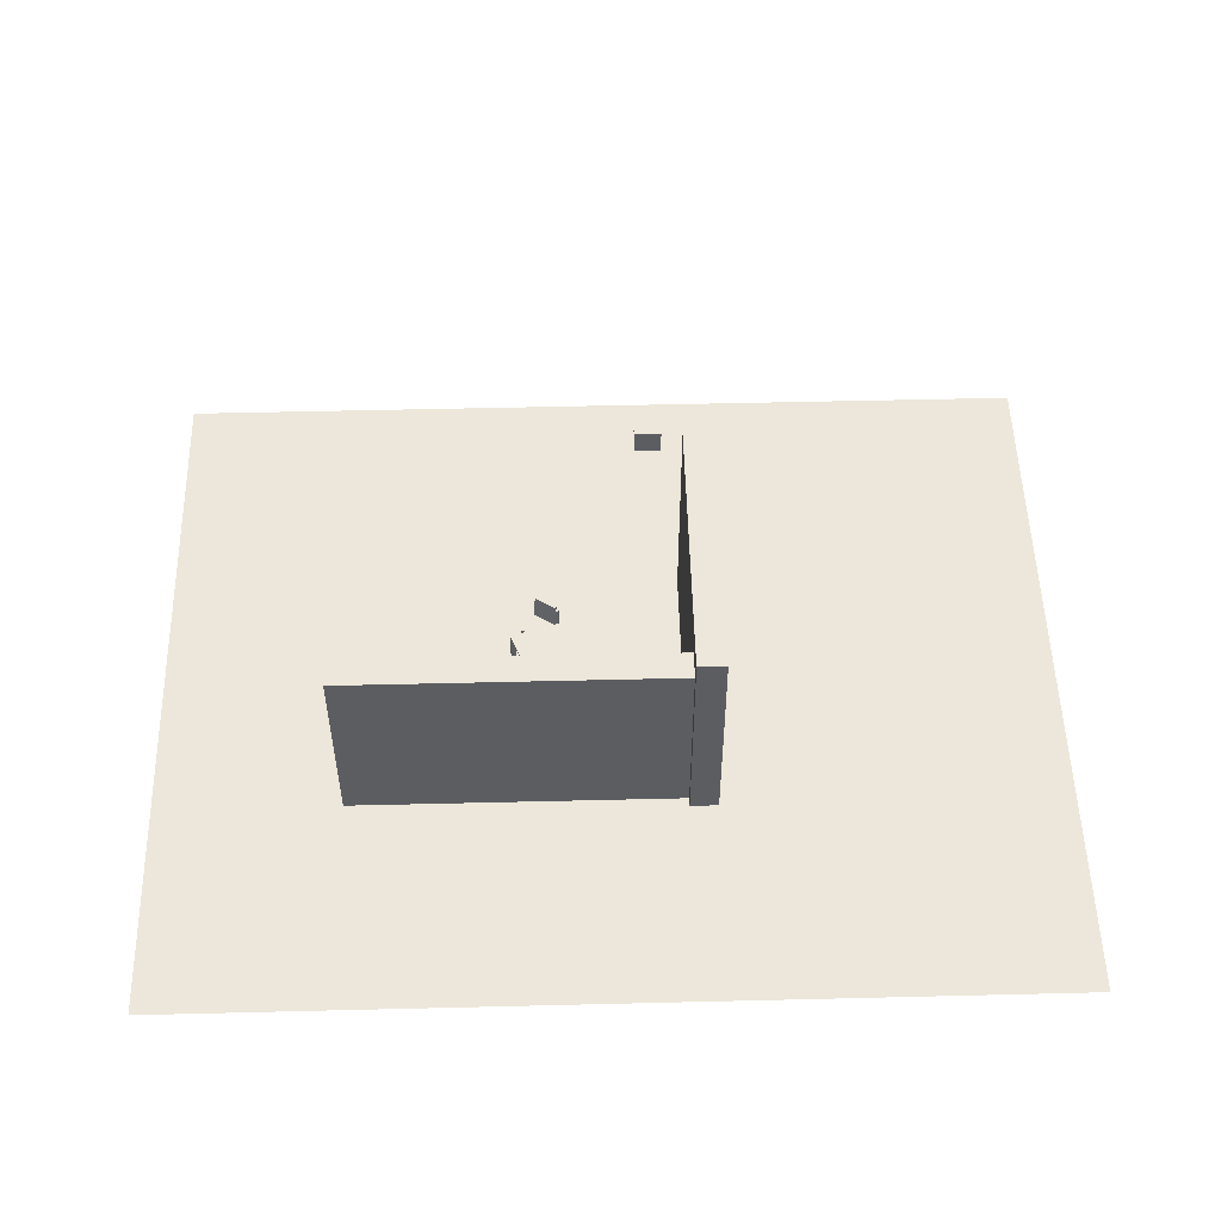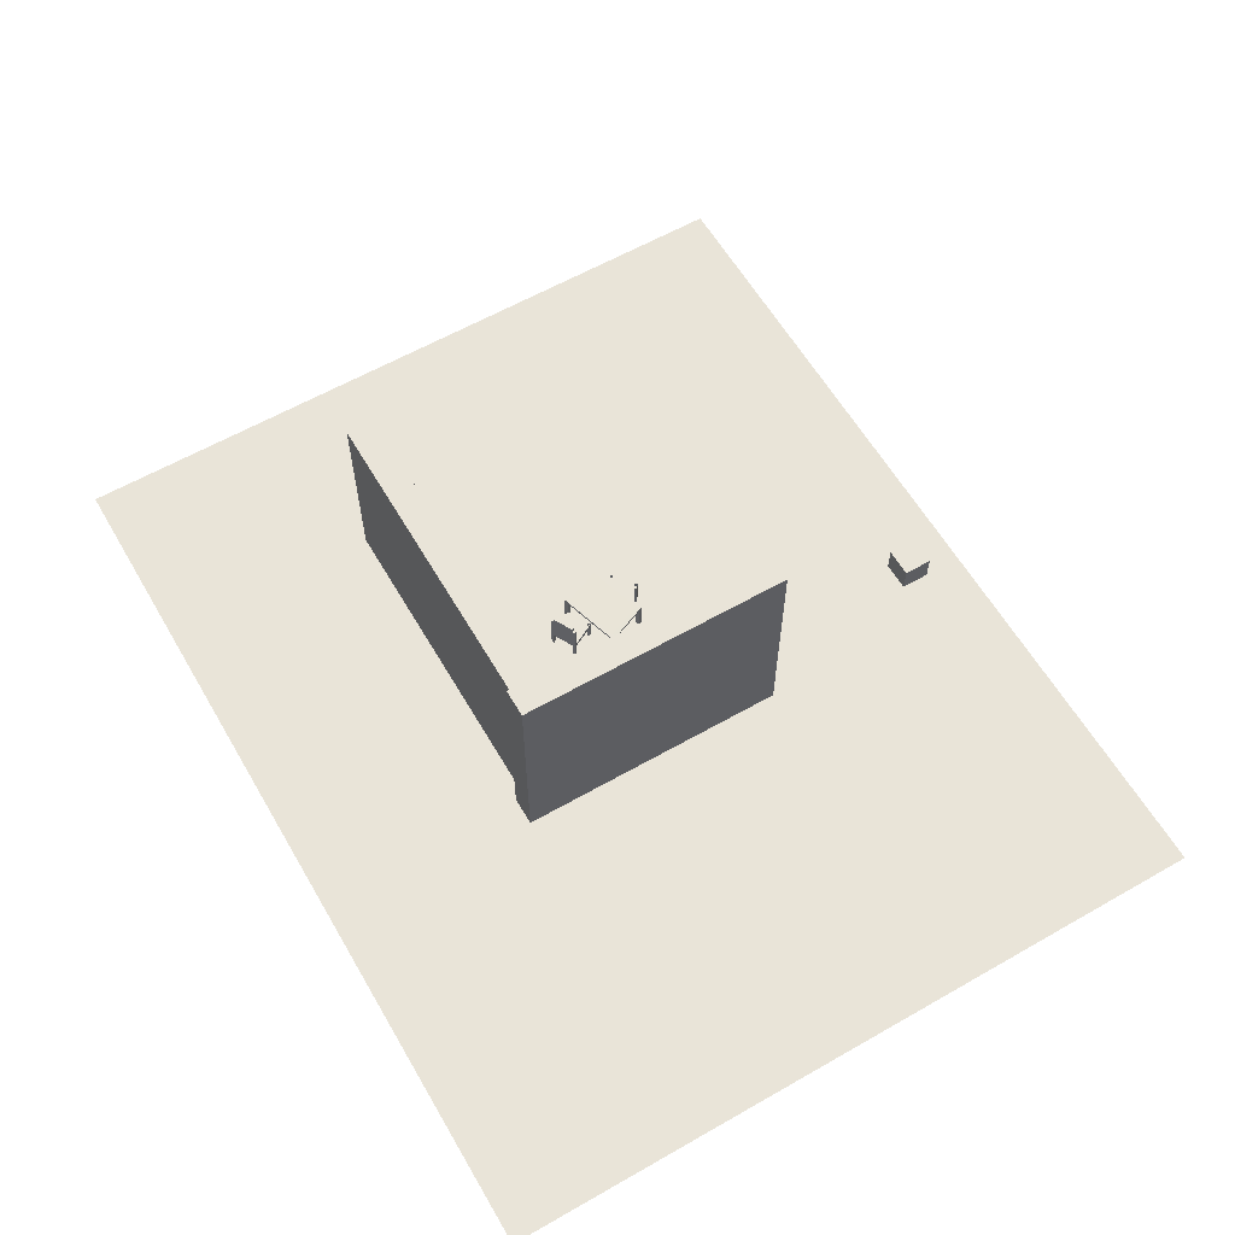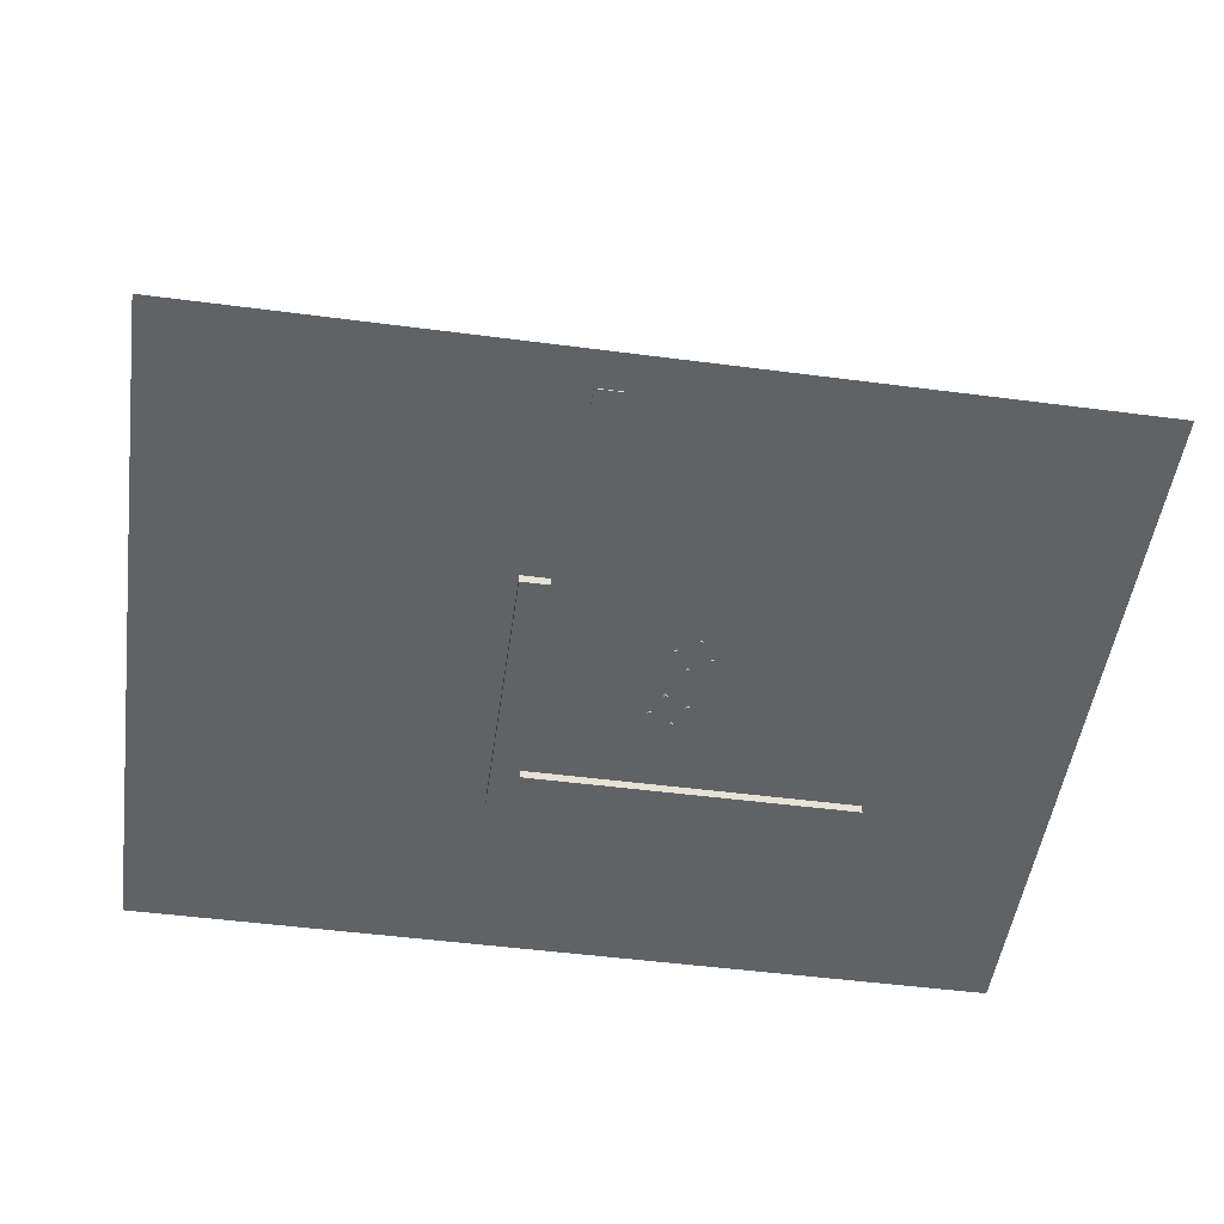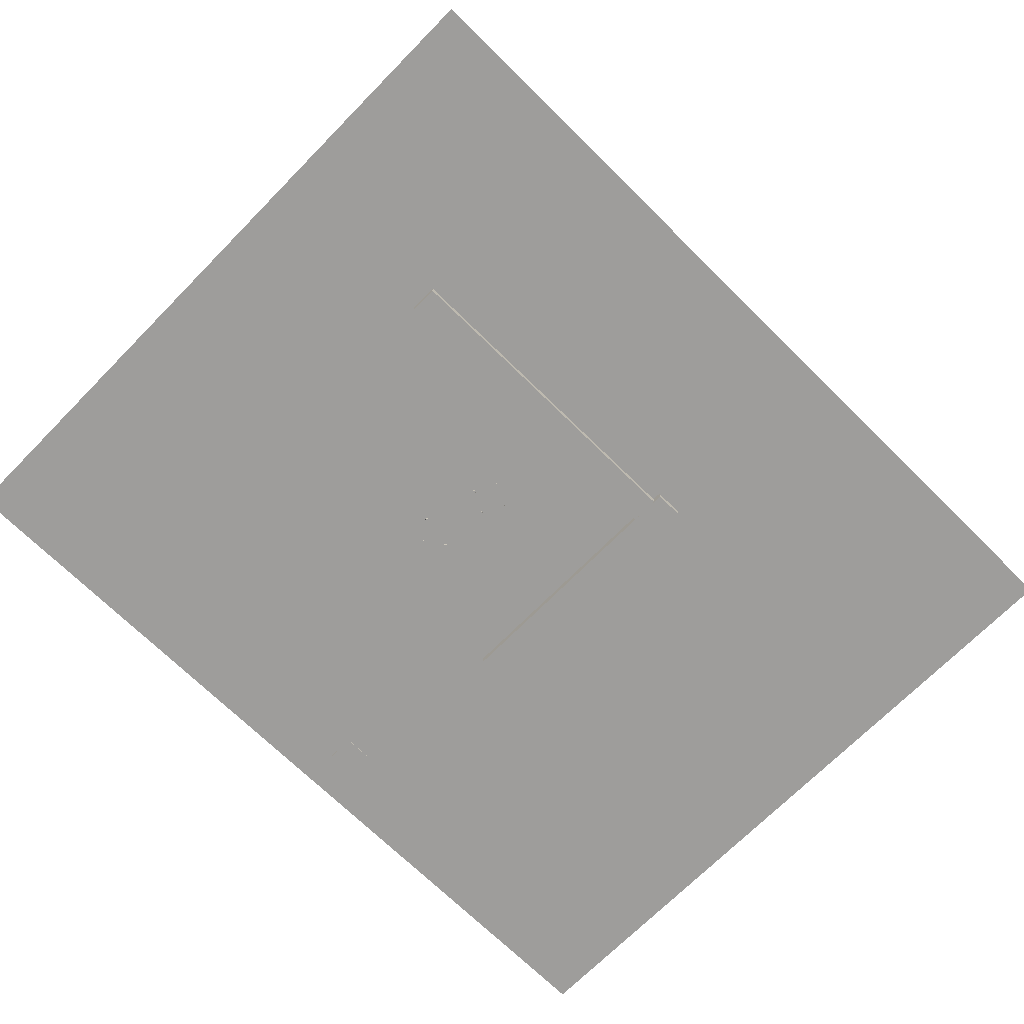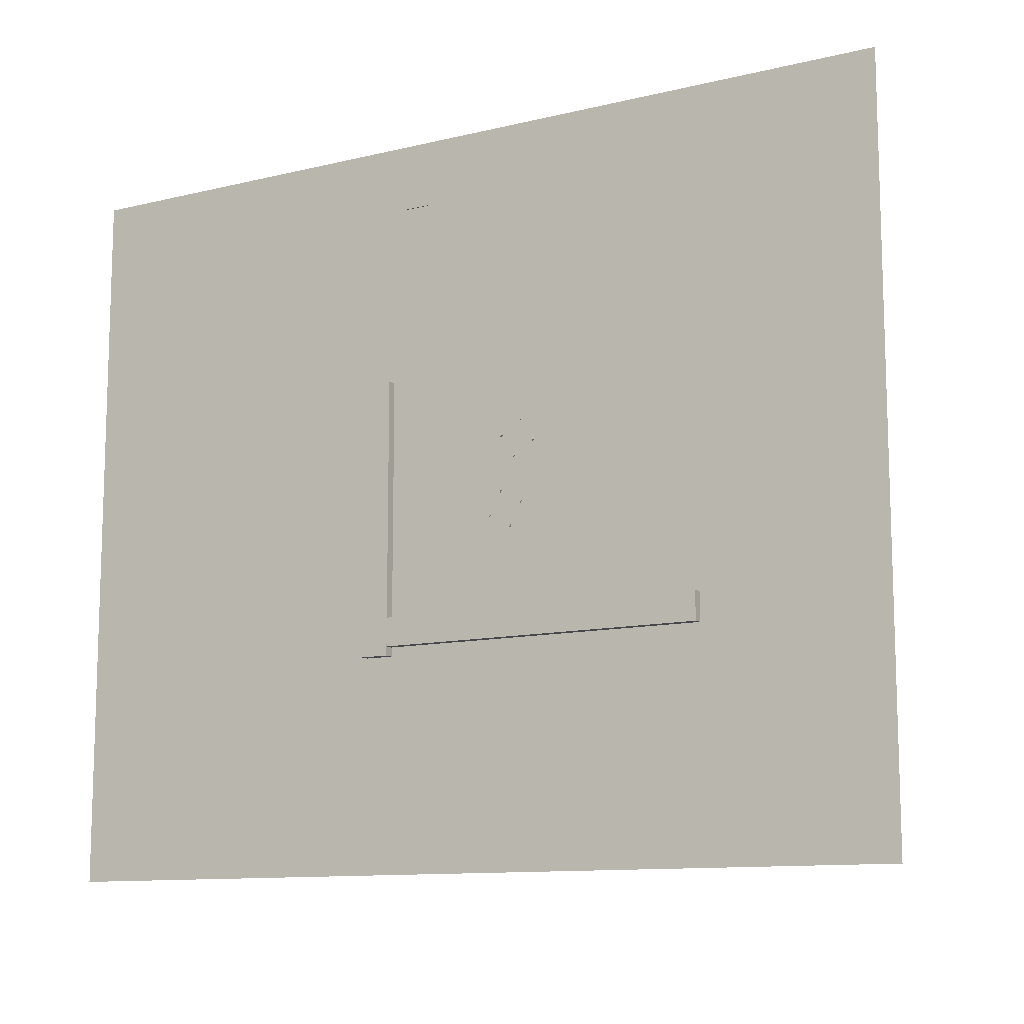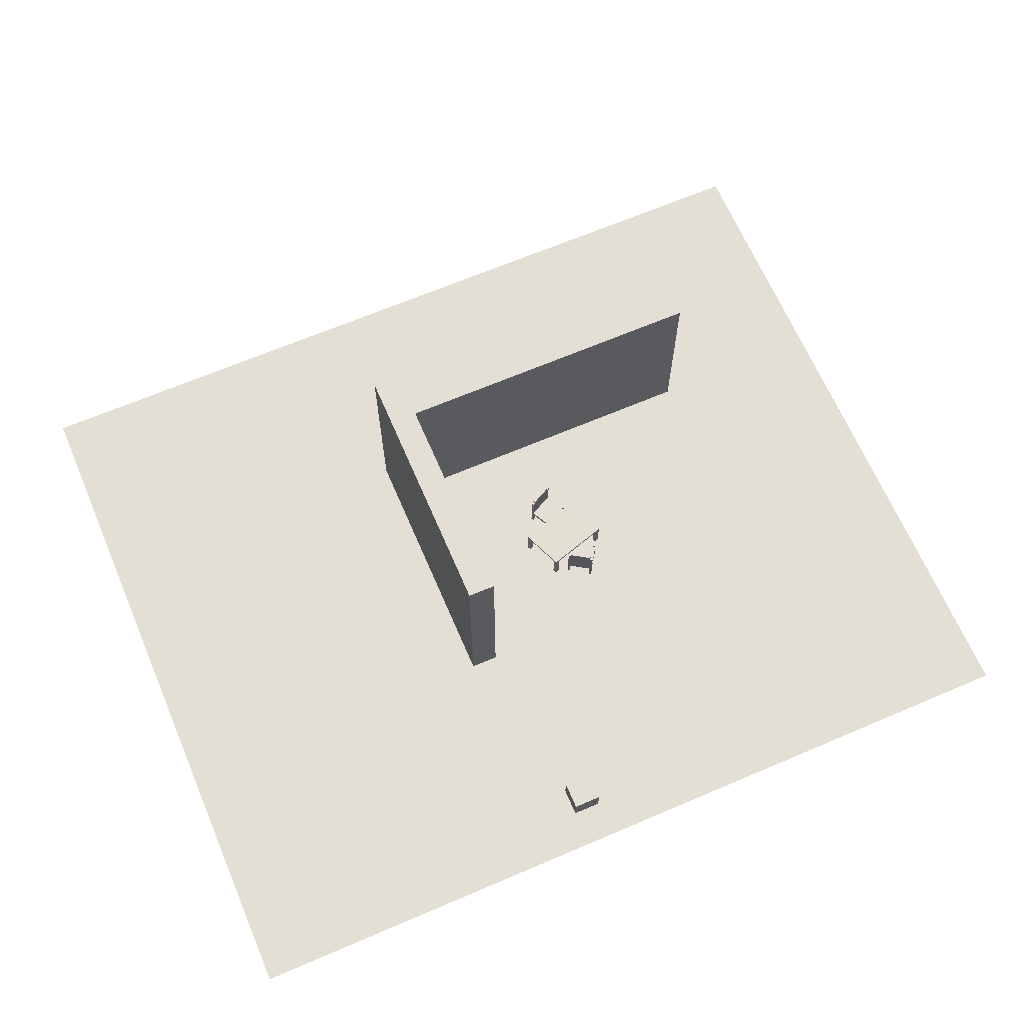
<metadata>
{"format":"obj","ext":"obj","renderer":"f3d","projection":"perspective","resolution":1024,"background":"white","views":[{"elev":52.6,"azim":178.5,"up":"+Y"},{"elev":60.7,"azim":-120.2,"up":"+Y"},{"elev":-50.5,"azim":-8.1,"up":"+Y"},{"elev":-70.4,"azim":135.4,"up":"+Y"},{"elev":-11.3,"azim":30.5,"up":"+Z"},{"elev":66.3,"azim":-23.2,"up":"+Y"}]}
</metadata>
<code>
o Cube.005_Cube.006
v -10.03 -0.761 8.78
v -10.03 15.93 8.78
v -10.03 -0.761 -10.64
v -10.03 15.93 -10.64
v -8.025 -0.761 8.78
v -8.025 15.93 8.78
v -8.025 -0.761 -10.64
v -8.025 15.93 -10.64
f 1 2 4 3
f 3 4 8 7
f 7 8 6 5
f 5 6 2 1
f 3 7 5 1
f 8 4 2 6
o Cube.004_Cube.005
v -9.906 -0.7472 -8.008
v -9.906 13.89 -8.008
v -9.906 -0.7472 -10.01
v -9.906 13.89 -10.01
v 15.53 -0.7472 -8.008
v 15.53 13.89 -8.008
v 15.53 -0.7472 -10.01
v 15.53 13.89 -10.01
f 9 10 12 11
f 11 12 16 15
f 15 16 14 13
f 13 14 10 9
f 11 15 13 9
f 16 12 10 14
o Cube.003_Cube.004
v -7.317 -0.1811 23.48
v -7.317 1.819 23.48
v -7.317 -0.1811 21.48
v -7.317 1.819 21.48
v -5.317 -0.1811 23.48
v -5.317 1.819 23.48
v -5.317 -0.1811 21.48
v -5.317 1.819 21.48
f 17 18 20 19
f 19 20 24 23
f 23 24 22 21
f 21 22 18 17
f 19 23 21 17
f 24 20 18 22
o Cube.001_Cube.002
v 0.6179 1.263 0.2208
v 0.6179 0.9738 0.2208
v -0.3045 1.263 -1.554
v -0.3045 0.9738 -1.554
v 2.393 1.263 -0.7015
v 2.393 0.9738 -0.7015
v 1.47 1.263 -2.476
v 1.47 0.9738 -2.476
v -0.2158 1.263 -1.383
v 0.5221 1.263 0.0364
v 0.5221 0.9738 0.0364
v -0.2158 0.9738 -1.383
v 2.297 1.263 -0.886
v 1.559 1.263 -2.306
v 1.559 0.9738 -2.306
v 2.297 0.9738 -0.886
v 1.299 1.263 -2.387
v -0.1334 1.263 -1.643
v -0.1334 0.9738 -1.643
v 1.299 0.9738 -2.387
v 0.789 1.263 0.1319
v 2.222 1.263 -0.6127
v 2.222 0.9738 -0.6127
v 0.789 0.9738 0.1319
v -0.04482 0.9738 -1.472
v 1.388 0.9738 -2.217
v 0.6931 0.9738 -0.05249
v 2.126 0.9738 -0.7971
v 1.388 1.263 -2.217
v -0.04482 1.263 -1.472
v 2.126 1.263 -0.7971
v 0.6931 1.263 -0.05249
v 0.5221 -0.2472 0.0364
v 0.6179 -0.2472 0.2208
v -0.1334 -0.2472 -1.643
v -0.3045 -0.2472 -1.554
v 1.559 -0.2472 -2.306
v 1.47 -0.2472 -2.476
v 2.222 -0.2472 -0.6127
v 2.393 -0.2472 -0.7015
v -0.2158 -0.2472 -1.383
v 2.297 -0.2472 -0.886
v -0.04482 -0.2472 -1.472
v 0.6931 -0.2472 -0.05249
v 1.299 -0.2472 -2.387
v 0.789 -0.2472 0.1319
v 1.388 -0.2472 -2.217
v 2.126 -0.2472 -0.7971
v -0.2158 2.974 -1.383
v -0.3045 2.974 -1.554
v 1.299 2.974 -2.387
v 1.47 2.974 -2.476
v 1.559 2.974 -2.306
v 1.388 2.974 -2.217
v 1.299 3.263 -2.387
v -0.1334 3.263 -1.643
v -0.1334 2.974 -1.643
v -0.04482 2.974 -1.472
v 1.388 3.263 -2.217
v -0.04482 3.263 -1.472
f 33 36 28 27
f 41 44 32 31
f 37 40 30 29
f 45 48 26 25
f 29 46 63 64
f 51 35 26 48
f 42 41 79 80
f 49 36 35 51
f 53 41 69 71
f 53 38 37 55
f 31 32 39 38
f 38 39 40 37
f 25 26 35 34
f 34 35 36 33
f 33 54 56 34
f 54 53 55 56
f 45 25 58 70
f 54 42 80 84
f 39 50 52 40
f 50 49 51 52
f 32 44 75 76
f 44 43 49 50
f 40 52 47 30
f 52 51 48 47
f 56 45 70 68
f 56 55 46 45
f 29 30 47 46
f 46 47 48 45
f 27 28 43 42
f 42 43 44 41
f 72 66 64 63
f 69 62 61 71
f 60 59 67 65
f 57 68 70 58
f 38 53 71 61
f 46 55 72 63
f 27 42 59 60
f 33 27 60 65
f 55 37 66 72
f 41 31 62 69
f 31 38 61 62
f 54 33 65 67
f 25 34 57 58
f 34 56 68 57
f 37 29 64 66
f 42 54 67 59
f 81 74 73 82
f 80 79 83 84
f 76 75 78 77
f 28 36 73 74
f 36 49 82 73
f 44 50 78 75
f 41 53 83 79
f 43 28 74 81
f 50 39 77 78
f 49 43 81 82
f 53 54 84 83
f 39 32 76 77
o Cube
v 2.677 1.895 -0.278
v 3.714 1.895 2.261
v -0.1874 1.895 3.446
v -1.224 1.895 0.9069
v 2.677 2.095 -0.278
v 3.714 2.095 2.261
v -0.1874 2.095 3.446
v -1.224 2.071 0.9069
v -0.4937 1.895 3.539
v -1.531 1.895 0.9999
v -0.4937 2.095 3.539
v -1.531 2.071 0.9999
v 2.972 1.895 -0.3674
v 4.009 1.895 2.171
v 2.972 2.095 -0.3674
v 4.009 2.095 2.171
v 2.574 1.895 -0.5318
v -1.328 1.895 0.653
v 2.574 2.095 -0.5318
v -1.328 2.071 0.653
v -1.634 1.895 0.746
v -1.634 2.071 0.746
v 2.868 1.895 -0.6212
v 2.868 2.095 -0.6212
v 3.818 1.895 2.515
v -0.0837 1.895 3.7
v 3.818 2.095 2.515
v -0.0837 2.095 3.7
v -0.39 1.895 3.793
v -0.39 2.095 3.793
v 4.112 1.895 2.425
v 4.112 2.095 2.425
v -1.328 -0.105 0.653
v -1.224 -0.105 0.9069
v -0.39 -0.105 3.793
v -0.4937 -0.105 3.539
v -0.1874 -0.105 3.446
v -0.0837 -0.105 3.7
v -1.531 -0.105 0.9999
v -1.634 -0.105 0.746
v 3.714 -0.105 2.261
v 4.009 -0.105 2.171
v 2.972 -0.105 -0.3674
v 2.677 -0.105 -0.278
v 2.868 -0.105 -0.6212
v 2.574 -0.105 -0.5318
v 3.818 -0.105 2.515
v 4.112 -0.105 2.425
v -34.43 -0.1112 26.19
v 28.58 -0.1112 26.19
v -34.43 -0.1112 -25.52
v 28.58 -0.1112 -25.52
f 85 86 87 88
f 89 92 91 90
f 89 90 100 99
f 100 90 111 116
f 87 110 122 121
f 96 92 104 106
f 93 95 96 94
f 91 92 96 95
f 92 89 103 104
f 88 87 93 94
f 97 99 100 98
f 110 113 119 122
f 107 97 127 129
f 86 85 97 98
f 103 101 102 104
f 104 102 105 106
f 101 103 108 107
f 97 85 128 127
f 89 99 108 103
f 94 96 106 105
f 85 88 102 101
f 99 97 107 108
f 109 111 112 110
f 110 112 114 113
f 111 109 115 116
f 95 93 113 114
f 98 100 116 115
f 91 95 114 112
f 87 86 109 110
f 90 91 112 111
f 125 126 132 131
f 120 121 122 119
f 118 123 124 117
f 127 128 130 129
f 94 105 124 123
f 101 107 129 130
f 115 109 131 132
f 102 88 118 117
f 98 115 132 126
f 93 87 121 120
f 109 86 125 131
f 86 98 126 125
f 113 93 120 119
f 85 101 130 128
f 88 94 123 118
f 105 102 117 124
f 133 134 136 135
o Cube.002_Cube.003
v 3.387 1.263 3.42
v 3.387 0.9738 3.42
v 2.296 1.263 5.096
v 2.296 0.9738 5.096
v 1.711 1.263 2.329
v 1.711 0.9738 2.329
v 0.6202 1.263 4.005
v 0.6202 0.9738 4.005
v 2.401 1.263 4.935
v 3.274 1.263 3.594
v 3.274 0.9738 3.594
v 2.401 0.9738 4.935
v 1.598 1.263 2.503
v 0.725 1.263 3.844
v 0.725 0.9738 3.844
v 1.598 0.9738 2.503
v 0.7817 1.263 4.11
v 2.135 1.263 4.991
v 2.135 0.9738 4.991
v 0.7817 0.9738 4.11
v 3.226 1.263 3.315
v 1.873 1.263 2.434
v 1.873 0.9738 2.434
v 3.226 0.9738 3.315
v 2.24 0.9738 4.83
v 0.8865 0.9738 3.949
v 3.112 0.9738 3.489
v 1.759 0.9738 2.608
v 0.8865 1.263 3.949
v 2.24 1.263 4.83
v 1.759 1.263 2.608
v 3.112 1.263 3.489
v 3.274 -0.2472 3.594
v 3.387 -0.2472 3.42
v 2.135 -0.2472 4.991
v 2.296 -0.2472 5.096
v 0.725 -0.2472 3.844
v 0.6202 -0.2472 4.005
v 1.873 -0.2472 2.434
v 1.711 -0.2472 2.329
v 2.401 -0.2472 4.935
v 1.598 -0.2472 2.503
v 2.24 -0.2472 4.83
v 3.112 -0.2472 3.489
v 0.7817 -0.2472 4.11
v 3.226 -0.2472 3.315
v 0.8865 -0.2472 3.949
v 1.759 -0.2472 2.608
v 2.401 2.974 4.935
v 2.296 2.974 5.096
v 0.7817 2.974 4.11
v 0.6202 2.974 4.005
v 0.725 2.974 3.844
v 0.8865 2.974 3.949
v 0.7817 3.263 4.11
v 2.135 3.263 4.991
v 2.135 2.974 4.991
v 2.24 2.974 4.83
v 0.8865 3.263 3.949
v 2.24 3.263 4.83
f 145 148 140 139
f 153 156 144 143
f 149 152 142 141
f 157 160 138 137
f 141 158 175 176
f 163 147 138 160
f 154 153 191 192
f 161 148 147 163
f 165 153 181 183
f 165 150 149 167
f 143 144 151 150
f 150 151 152 149
f 137 138 147 146
f 146 147 148 145
f 145 166 168 146
f 166 165 167 168
f 157 137 170 182
f 166 154 192 196
f 151 162 164 152
f 162 161 163 164
f 144 156 187 188
f 156 155 161 162
f 152 164 159 142
f 164 163 160 159
f 168 157 182 180
f 168 167 158 157
f 141 142 159 158
f 158 159 160 157
f 139 140 155 154
f 154 155 156 153
f 184 178 176 175
f 181 174 173 183
f 172 171 179 177
f 169 180 182 170
f 150 165 183 173
f 158 167 184 175
f 139 154 171 172
f 145 139 172 177
f 167 149 178 184
f 153 143 174 181
f 143 150 173 174
f 166 145 177 179
f 137 146 169 170
f 146 168 180 169
f 149 141 176 178
f 154 166 179 171
f 193 186 185 194
f 192 191 195 196
f 188 187 190 189
f 140 148 185 186
f 148 161 194 185
f 156 162 190 187
f 153 165 195 191
f 155 140 186 193
f 162 151 189 190
f 161 155 193 194
f 165 166 196 195
f 151 144 188 189

</code>
